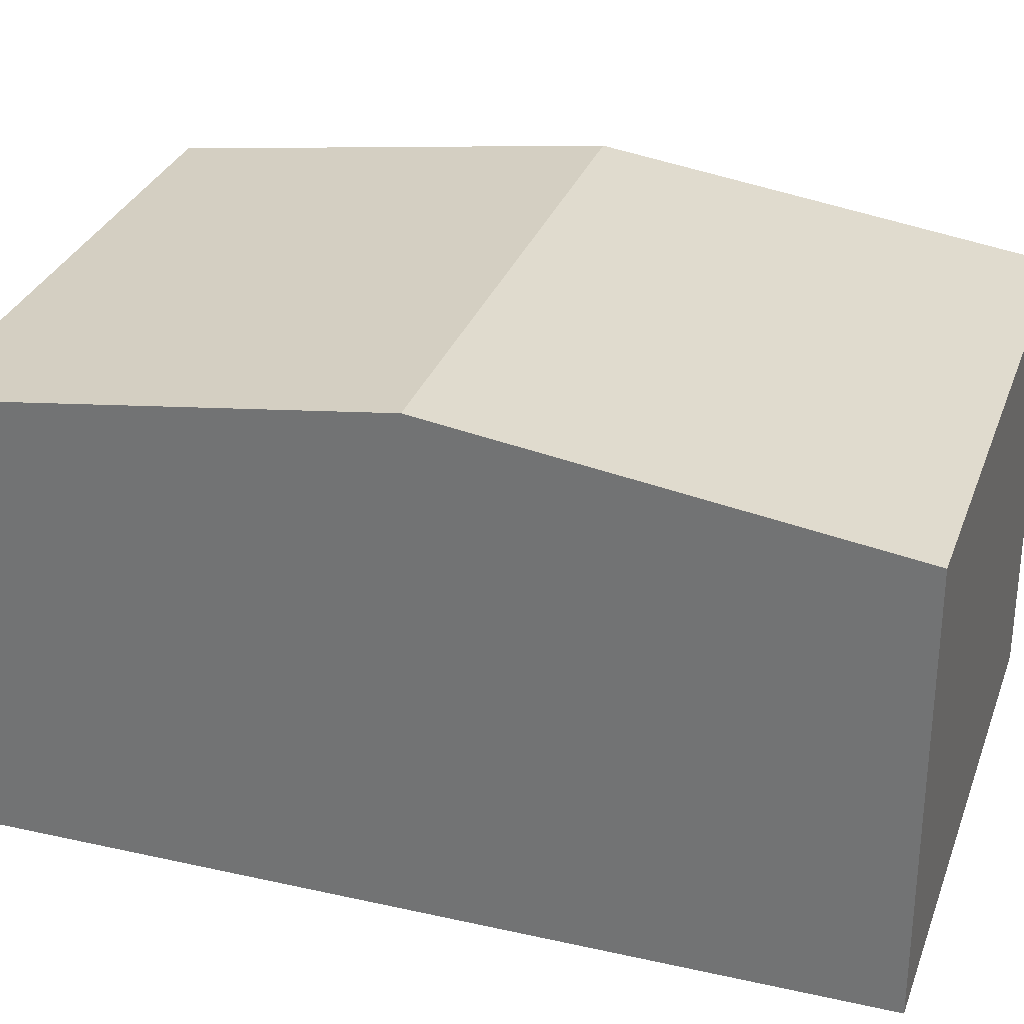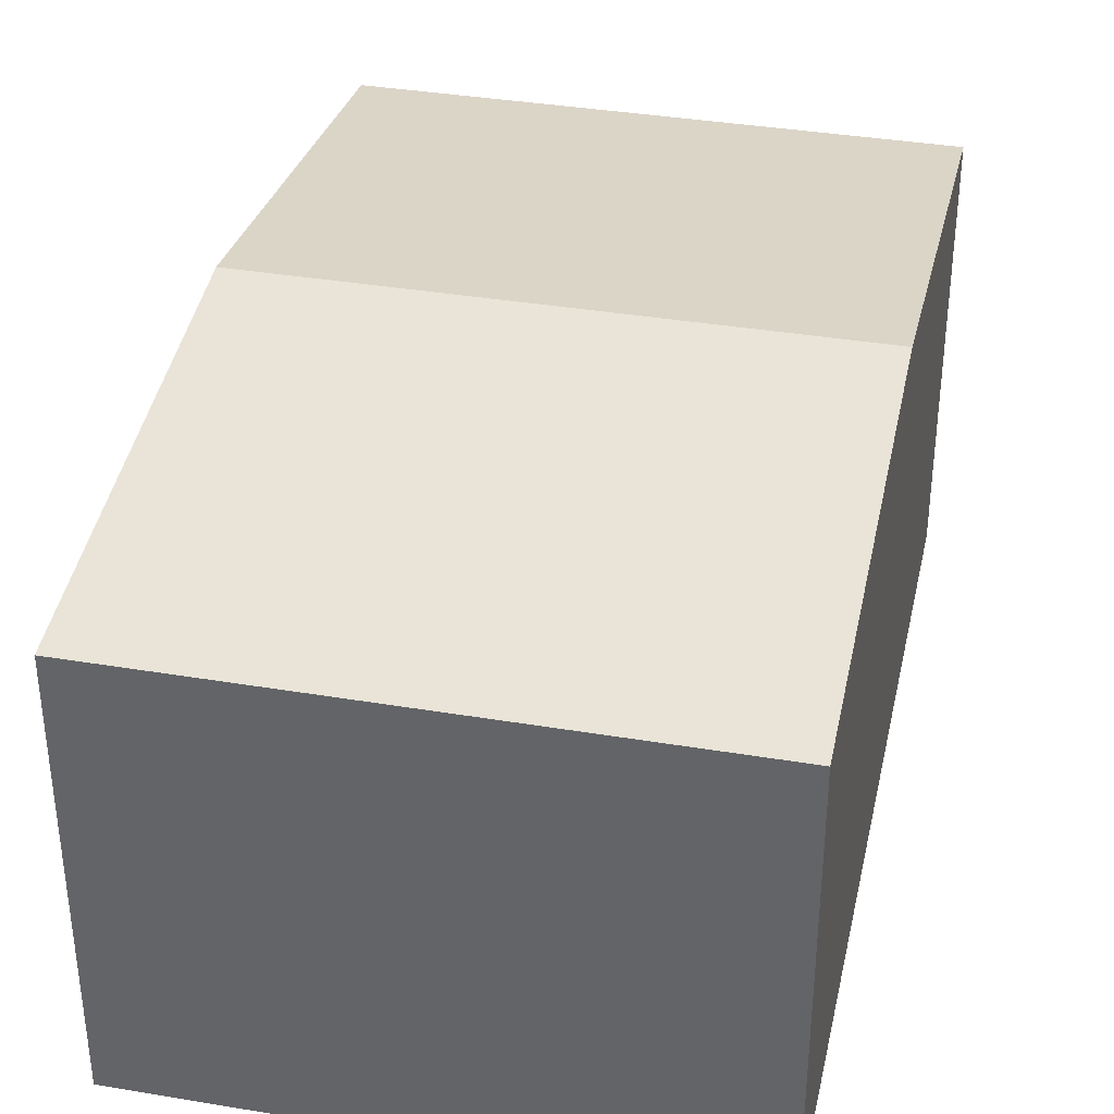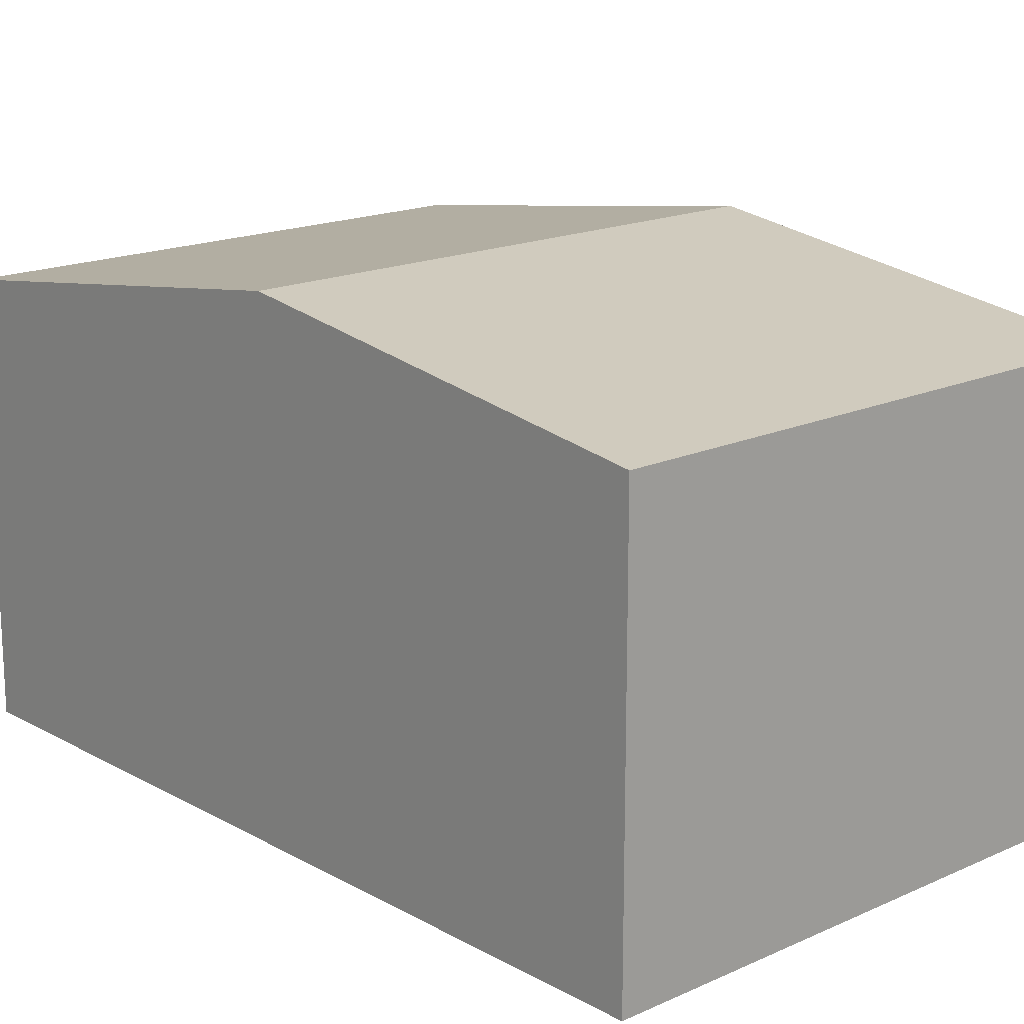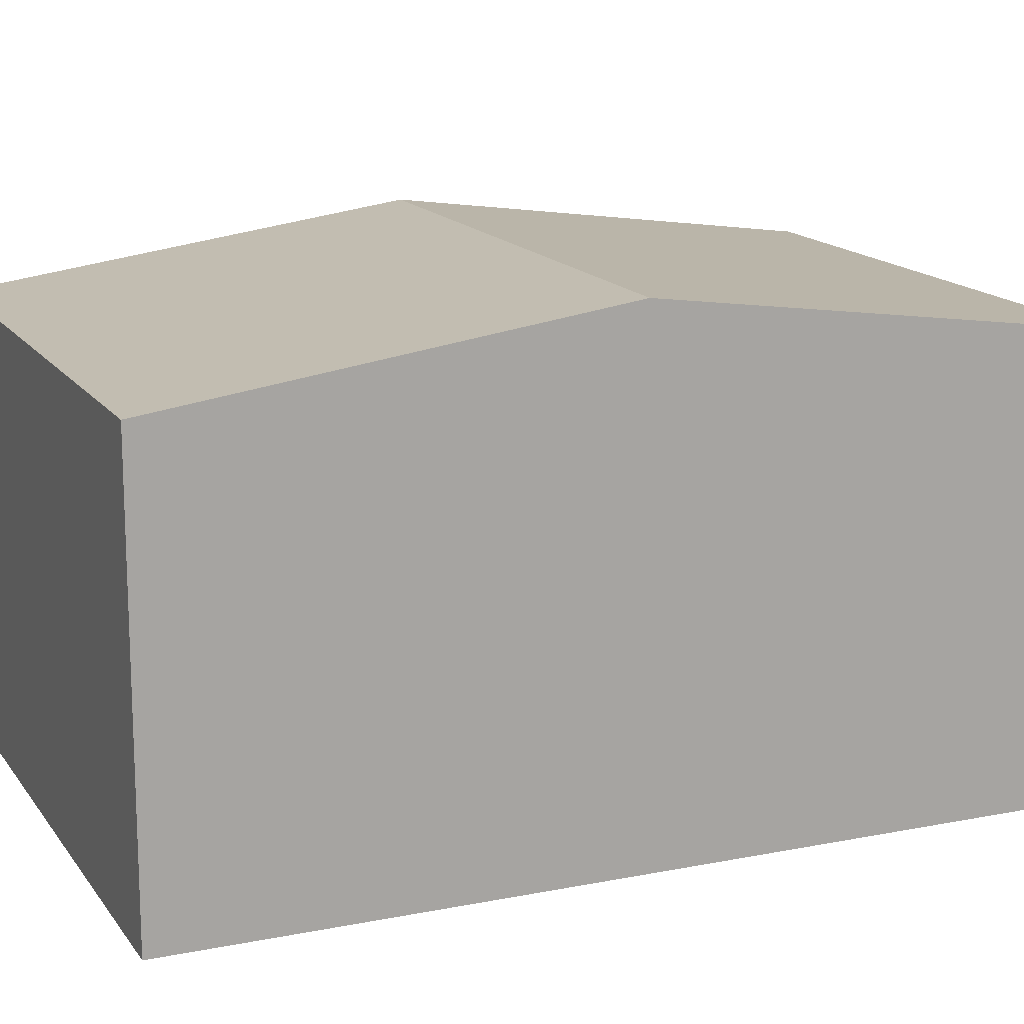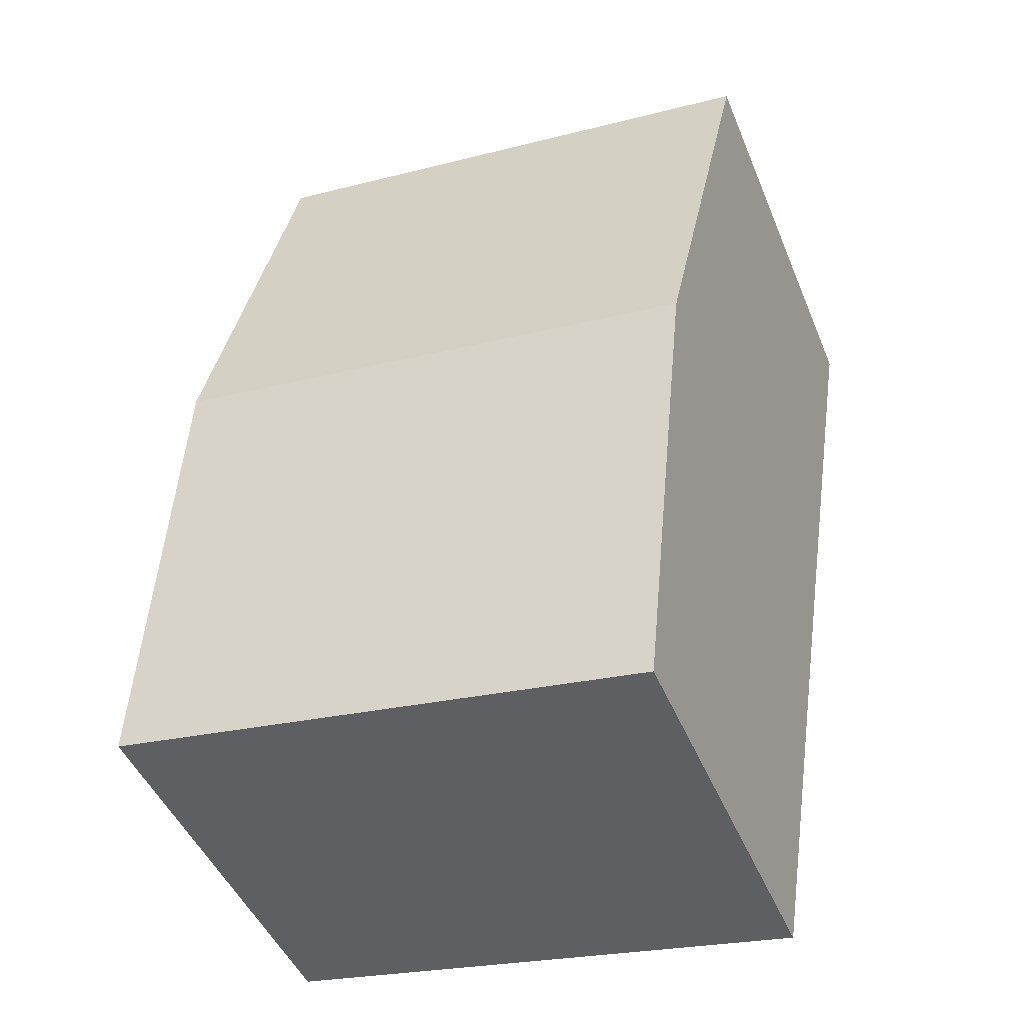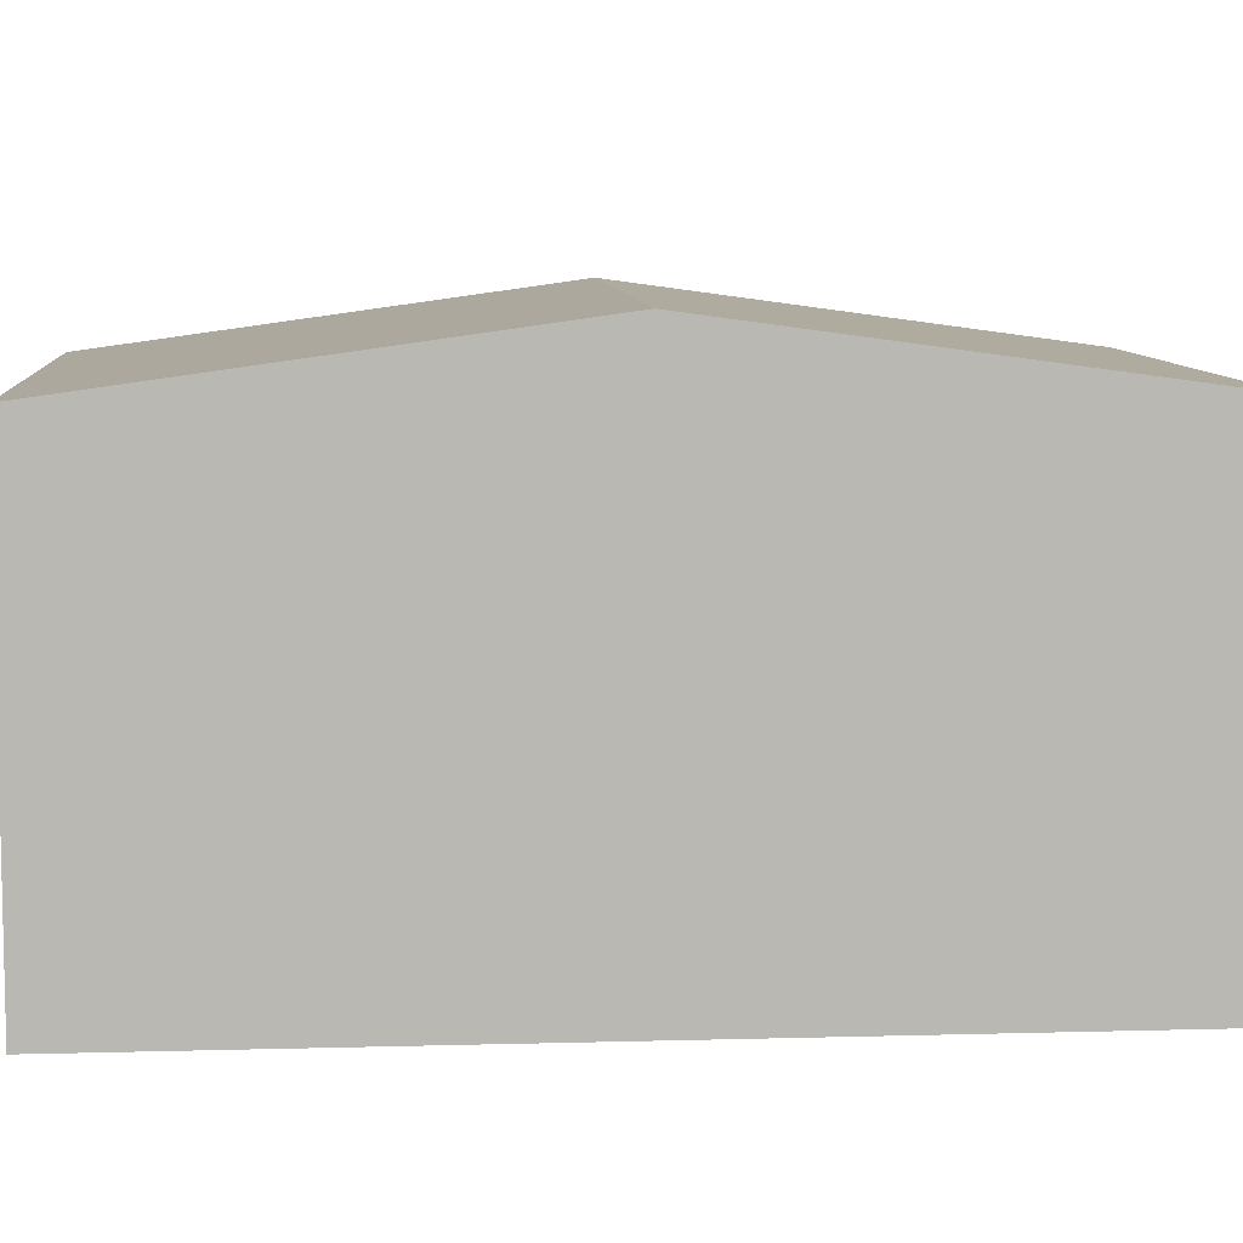
<metadata>
{"format":"obj","ext":"obj","renderer":"f3d","projection":"perspective","resolution":1024,"background":"white","views":[{"elev":30.6,"azim":-80.8,"up":"+Y"},{"elev":36.9,"azim":3.4,"up":"+Y"},{"elev":17.1,"azim":-51.0,"up":"+Y"},{"elev":15.3,"azim":-121.8,"up":"+Y"},{"elev":-46.4,"azim":-158.3,"up":"+Z"},{"elev":8.1,"azim":76.7,"up":"+Y"}]}
</metadata>
<code>
v  5.616 3.554 -6.302
v  0.543 4.04 -3.502
v  5.074 4.04 -2.8
v  1.085 3.554 -7.004
v  4.531 3.554 0.701
v  0 3.554 2.176e-16
v  0 0 0
v  4.531 -4.292e-17 0.701
v  5.074 1.715e-16 -2.8
v  5.616 3.859e-16 -6.302
v  1.085 4.289e-16 -7.004
v  0.543 2.144e-16 -3.502
g defaultobject
f 1 2 3
f 2 1 4
f 2 5 3
f 5 2 6
f 7 5 6
f 5 7 8
f 8 3 5
f 3 8 1
f 1 8 9
f 1 9 10
f 10 4 1
f 4 10 11
f 2 7 6
f 7 2 4
f 7 4 12
f 12 4 11
f 12 8 7
f 8 12 9
f 9 12 10
f 10 12 11

</code>
